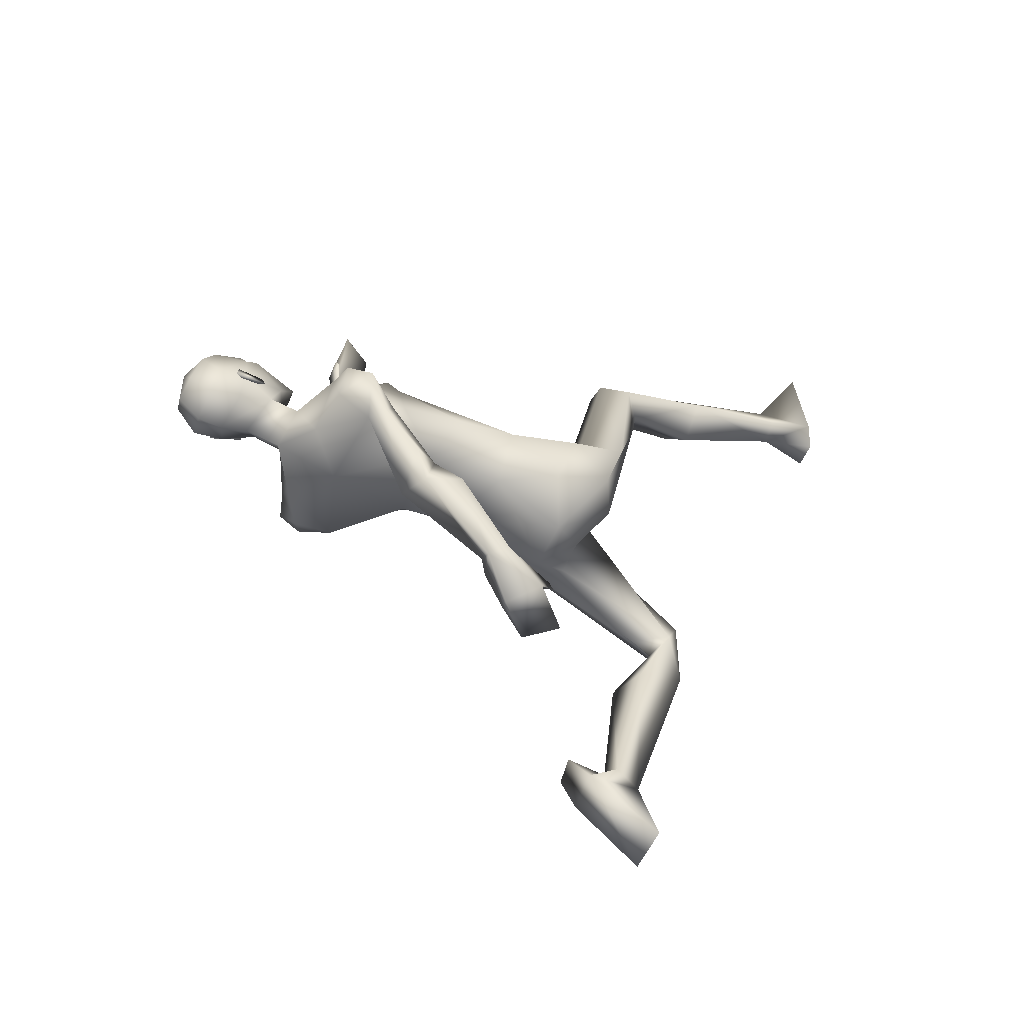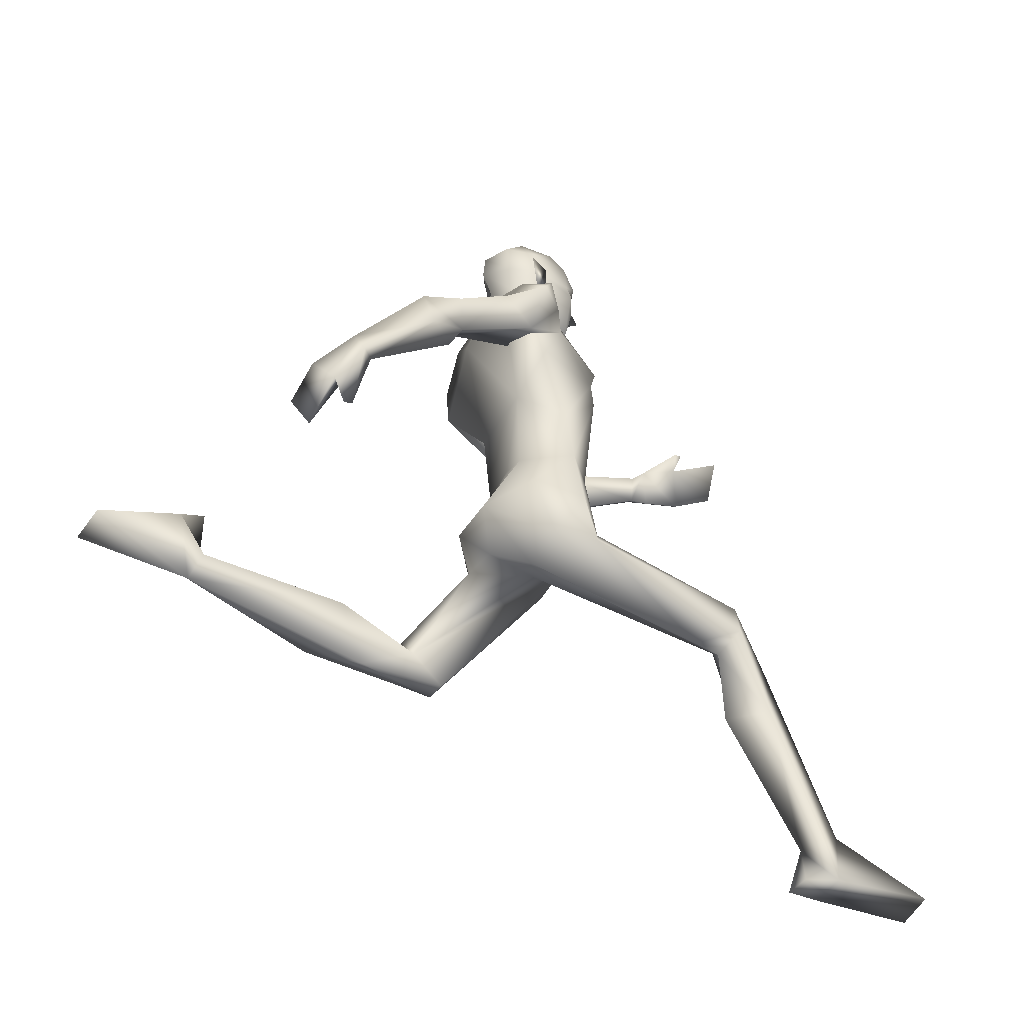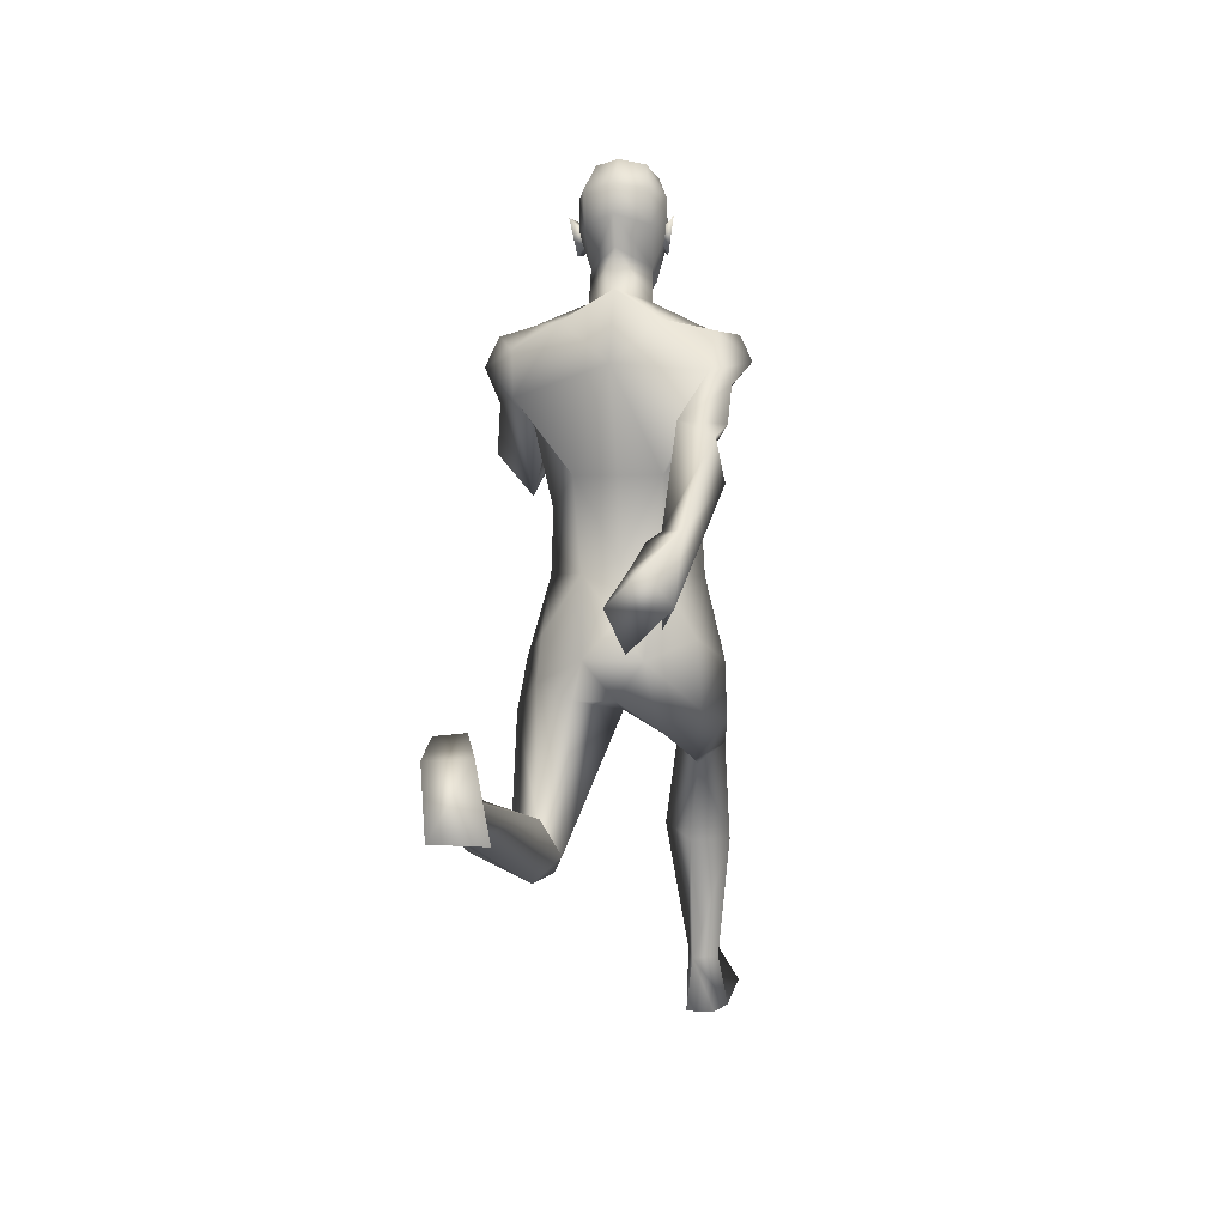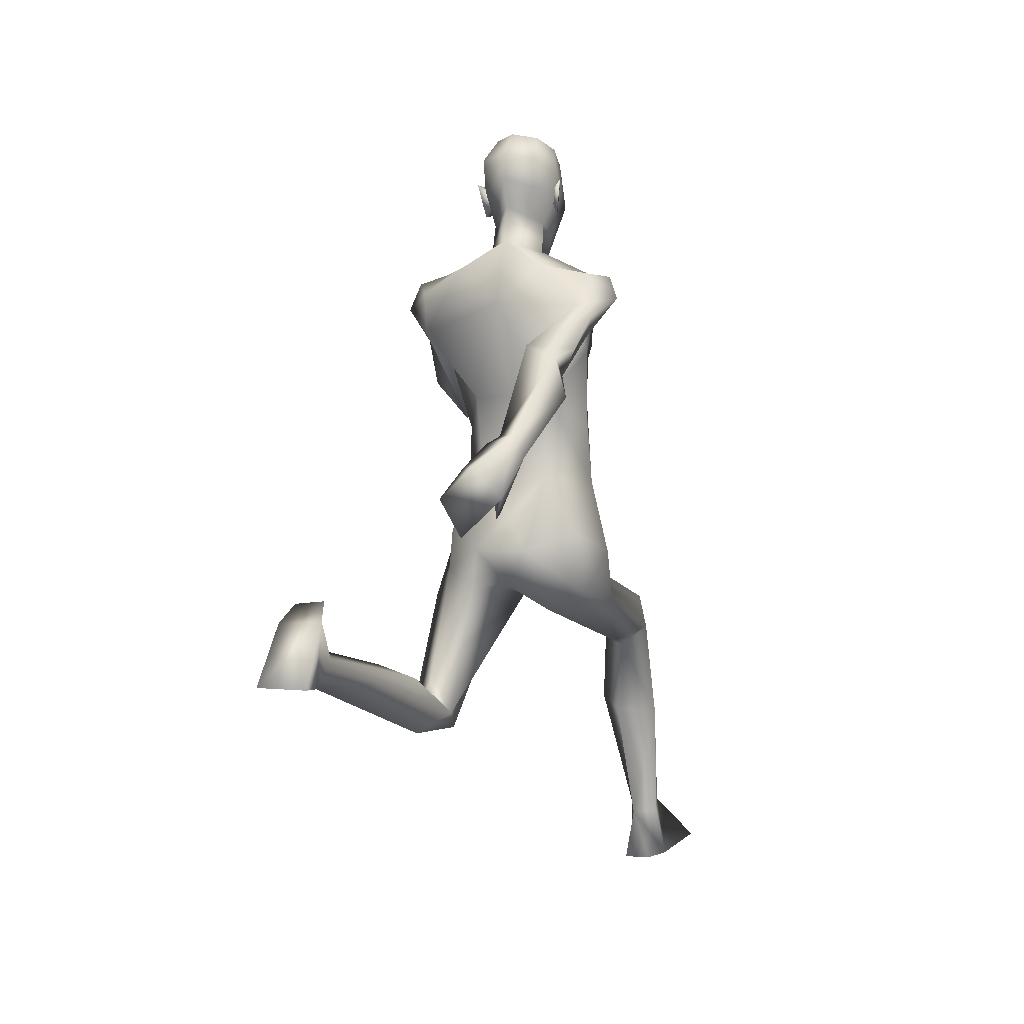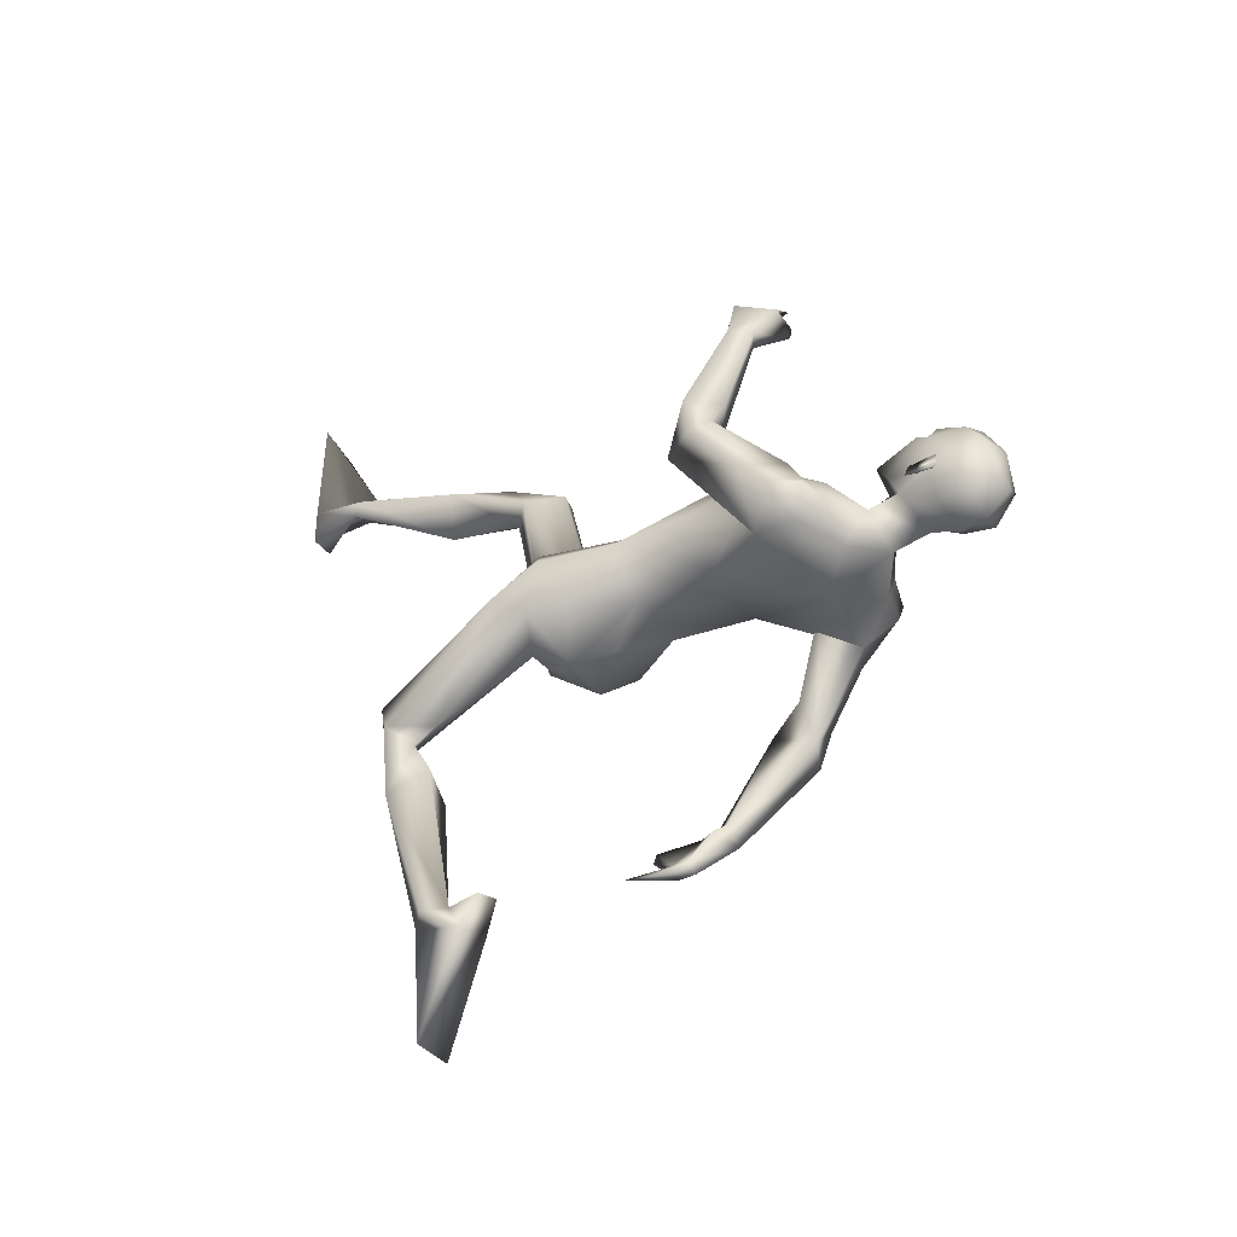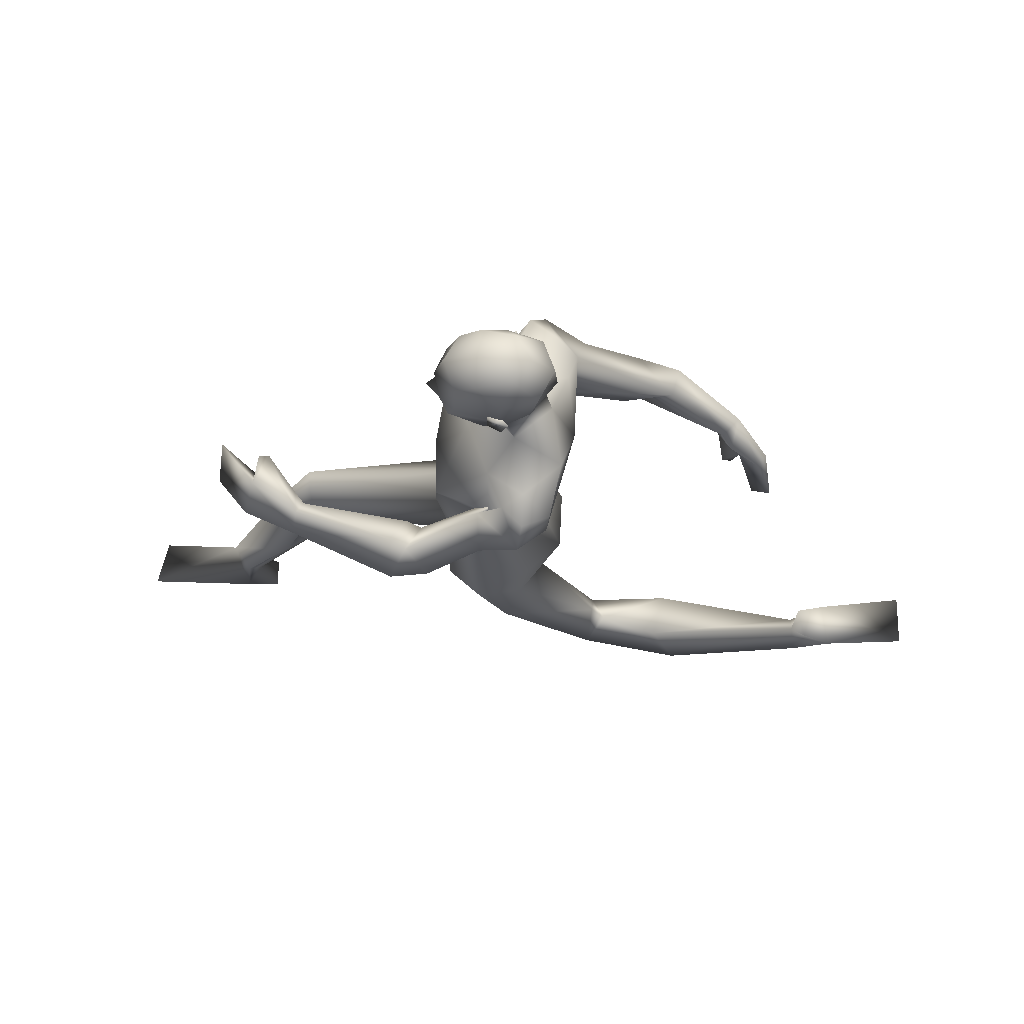
<metadata>
{"format":"obj","ext":"obj","renderer":"f3d","projection":"perspective","resolution":1024,"background":"white","views":[{"elev":-53.3,"azim":-113.4,"up":"+Z"},{"elev":-42.2,"azim":-116.7,"up":"+Y"},{"elev":0.7,"azim":-169.7,"up":"+Y"},{"elev":-1.1,"azim":-156.9,"up":"+Y"},{"elev":-39.4,"azim":120.9,"up":"+Z"},{"elev":70.8,"azim":94.8,"up":"+Y"}]}
</metadata>
<code>
o Man_Body
v 0.007495 3.751 -0.1833
v 0.2573 3.664 -0.203
v -0.2415 3.661 -0.1942
v 0.5229 3.654 0.127
v -0.4951 3.646 0.1449
v 0.2978 3.648 0.3499
v -0.2622 3.643 0.3597
v 0.01998 3.647 0.4791
v 0.013 4.983 -0.5453
v 0.3396 5.262 -0.4725
v -0.3136 5.262 -0.4725
v 0.4234 5.208 0.0348
v -0.3974 5.208 0.0348
v 0.013 5.096 0.2098
v 0.3974 4.613 0.3807
v -0.3714 4.613 0.3807
v 0.013 4.628 0.4263
v 0.013 4.292 -0.2395
v 0.3057 4.293 -0.237
v -0.2797 4.293 -0.237
v 0.5011 4.089 0.09739
v -0.4752 4.089 0.09739
v 0.3651 4.448 0.4207
v -0.3392 4.448 0.4207
v 0.013 4.478 0.4437
v 0.422 4.724 0.4075
v -0.396 4.724 0.4075
v 0.013 4.687 0.4468
v 0.013 5.47 -0.3804
v 0.2215 5.403 -0.1366
v -0.1955 5.403 -0.1366
v 0.013 5.305 0.03495
v 0.3668 1.773 -0.5322
v -0.2252 2.766 1.556
v 0.6001 1.858 -0.7797
v -0.4297 2.482 1.575
v 0.2227 3.032 0.3518
v -0.1581 3.026 0.3652
v 0.02562 2.779 0.04525
v 0.2834 2.853 -0.3651
v -0.2322 2.657 -0.09983
v 0.6494 2.286 -2.44
v -0.2918 0.8815 2.206
v 0.5362 2.434 -2.399
v -0.1128 0.8675 2.142
v 0.4376 2.366 -2.395
v -0.0689 0.9367 2.229
v 0.5066 2.163 -2.472
v -0.2443 0.9646 2.372
v 0.5838 4.894 0.01662
v -0.5578 4.894 0.01662
v 0.2144 5.629 -0.08717
v -0.1884 5.629 -0.08717
v 0.013 5.478 0.1104
v 0.013 5.74 -0.3306
v 0.6697 5.057 0.08682
v -0.6276 4.737 -0.2854
v 0.6647 5.083 -0.4167
v -0.6371 5.194 -0.371
v 0.6474 5.158 -0.08475
v -0.6299 5.065 -0.03987
v 0.6606 4.786 -0.3984
v -0.6168 4.929 -0.5225
v 0.8488 4.781 0.05871
v -0.7661 4.837 -0.5677
v 0.7852 5.191 -0.2343
v -0.7653 5.182 -0.1695
v 0.5721 5.251 -0.2244
v -0.5583 5.226 -0.09702
v 0.5834 4.619 -0.1198
v -0.4184 4.718 -0.1964
v 0.8158 4.575 0.5961
v -0.6706 4.378 -0.9035
v 0.9508 4.47 0.4278
v -0.7989 4.567 -0.9789
v 0.7205 4.186 0.5007
v 0.6298 4.531 0.4999
v -0.4864 4.487 -0.8902
v 0.7055 4.876 1.363
v -0.71 3.757 -1.708
v 0.8132 4.734 1.38
v -0.6484 3.91 -1.777
v 0.6785 4.622 1.336
v -0.5053 3.907 -1.667
v 0.6159 4.821 1.322
v -0.6334 3.748 -1.625
v 0.7856 4.676 0.7112
v -0.8131 4.199 -1.192
v 0.9948 4.468 0.6855
v -0.7662 4.479 -1.277
v -0.5258 4.58 -1.232
v 0.5923 4.538 0.6045
v -0.6401 4.197 -0.9978
v 0.01099 2.848 -0.3263
v 0.6727 3.122 0.09337
v -0.6254 3.106 0.1495
v 0.03204 3.204 0.4292
v 0.5103 3.267 -0.2416
v -0.4979 3.243 -0.2032
v 0.199 3.115 -0.4929
v -0.1965 3.109 -0.479
v 0.4578 3.004 0.3466
v -0.3853 3.003 0.3865
v 0.003242 3.363 -0.3195
v 0.5471 2.965 -0.2196
v -0.4956 2.785 -0.02642
v 0.3779 1.77 -1.158
v -0.2651 2.251 1.879
v 0.715 2 -1.473
v -0.4378 1.779 1.765
v 0.6153 2.276 -1.302
v -0.1898 1.794 1.534
v 0.2852 2.184 -1.367
v 0.02733 1.89 1.789
v 0.4363 2.005 -0.8968
v -0.2545 2.337 1.472
v 0.013 6.321 0.1044
v 0.013 6.185 0.3502
v 0.013 5.939 0.4198
v 0.013 5.882 0.4055
v 0.09395 5.75 0.3884
v -0.06796 5.75 0.3884
v 0.013 5.427 0.3323
v 0.08843 5.432 0.3146
v -0.06243 5.432 0.3146
v 0.237 5.801 0.31
v -0.211 5.801 0.31
v 0.2454 5.883 0.2664
v -0.2194 5.883 0.2664
v 0.2097 6.139 0.2626
v -0.1837 6.139 0.2626
v 0.2209 6.236 0.1223
v -0.1949 6.236 0.1223
v 0.177 6.289 -0.1219
v -0.151 6.289 -0.1219
v 0.2987 6.089 -0.05518
v -0.2727 6.089 -0.05518
v 0.3058 5.88 -0.03454
v -0.2798 5.88 -0.03454
v 0.013 5.942 -0.4064
v 0.013 6.135 -0.3881
v 0.013 6.314 -0.2209
v 0.6853 2.617 -2.678
v -0.3525 0.5187 2.273
v 0.6723 2.744 -2.47
v -0.2866 0.498 2.039
v 0.3902 2.63 -2.616
v -0.05078 0.5236 2.279
v 0.1481 2.208 -3.272
v 0.01572 0.5996 3.09
v 0.5002 2.219 -3.303
v -0.3332 0.5894 3.033
v 0.4787 2.762 -2.414
v -0.08457 0.4996 2.025
v 0.013 5.706 0.3802
v 0.013 5.75 0.4842
v 0.2017 5.934 0.3516
v -0.1757 5.934 0.3516
v 0.3554 5.961 -0.1093
v -0.3294 5.961 -0.1093
v 0.2987 5.943 0.04246
v -0.2727 5.943 0.04246
v 0.2769 5.737 0.0466
v -0.2509 5.737 0.0466
v 0.3102 5.716 -0.05112
v -0.2842 5.716 -0.05112
v 0.2336 5.852 -0.01668
v -0.2076 5.852 -0.01668
v 0.2295 5.886 -0.2452
v -0.2036 5.886 -0.2452
v 0.226 6.112 -0.2929
v -0.2 6.112 -0.2929
v 0.4291 2.173 -0.7931
v -0.2597 2.374 1.278
v 0.5171 1.765 -0.5525
v -0.3722 2.734 1.577
v 0.2642 1.902 -0.7986
v -0.09401 2.483 1.526
v 0.6851 4.724 1.74
v -0.4536 3.685 -2.015
v 0.5547 4.989 1.675
v -0.6161 3.459 -1.896
v 0.4532 4.69 1.958
v -0.2327 3.461 -2.078
v 0.2665 4.941 1.931
v -0.3423 3.191 -1.961
v 0.3542 4.997 1.655
v -0.525 3.327 -1.773
v 0.6049 4.655 1.729
v -0.3613 3.677 -1.963
v 0.4763 4.923 1.645
v -0.5334 3.46 -1.828
v 0.6337 4.599 1.451
v -0.4253 3.845 -1.74
v 0.5489 4.856 1.389
v -0.6038 3.654 -1.647
v 0.3358 4.976 1.587
v -0.5216 3.356 -1.706
v 0.6989 2.772 -0.1126
v -0.6266 2.707 0.2521
v -0.1889 5.559 0.07283
v 0.2149 5.559 0.07283
v -0.04344 2.982 0.4
v 0.1121 2.984 0.3945
v 0.03475 2.812 0.3331
v -0.8594 5.002 -0.2739
v 0.8911 4.997 -0.2107
v 0.4541 4.778 -0.04917
v -0.5574 4.619 -0.1198
f 50 26 15
f 16 27 51
f 68 30 12
f 13 31 69
f 50 12 26
f 27 13 51
f 10 58 62
f 63 59 11
f 60 66 68
f 69 67 61
f 9 62 19
f 20 63 9
f 19 18 9
f 9 18 20
f 10 62 9
f 9 63 11
f 68 12 60
f 61 13 69
f 98 4 95
f 96 5 99
f 98 2 4
f 5 3 99
f 72 87 89
f 90 88 73
f 72 89 74
f 75 90 73
f 77 92 72
f 73 93 78
f 92 87 72
f 73 88 93
f 37 102 6
f 7 103 38
f 39 94 40
f 41 94 39
f 104 1 2
f 3 1 104
f 95 105 98
f 99 106 96
f 100 98 105
f 106 99 101
f 100 104 2
f 3 104 101
f 2 98 100
f 101 99 3
f 6 102 95
f 96 103 7
f 95 4 6
f 7 5 96
f 107 175 33
f 34 176 108
f 177 173 115
f 116 174 178
f 173 35 115
f 116 36 174
f 118 132 117
f 117 133 118
f 132 134 117
f 117 135 133
f 134 142 117
f 117 142 135
f 149 151 48
f 49 152 150
f 145 153 44
f 45 154 146
f 120 156 121
f 122 156 120
f 121 156 155
f 155 156 122
f 54 124 123
f 123 125 54
f 155 123 121
f 122 123 155
f 123 124 121
f 122 125 123
f 147 143 151
f 152 144 148
f 147 151 149
f 150 152 148
f 143 147 145
f 146 148 144
f 147 153 145
f 146 154 148
f 44 153 147
f 148 154 45
f 44 147 46
f 47 148 45
f 48 151 143
f 144 152 49
f 48 143 42
f 43 144 49
f 48 46 147
f 148 47 49
f 48 147 149
f 150 148 49
f 44 42 143
f 144 43 45
f 44 143 145
f 146 144 45
f 130 136 132
f 133 137 131
f 136 134 132
f 133 135 137
f 119 130 118
f 118 131 119
f 121 126 120
f 120 127 122
f 126 128 120
f 120 129 127
f 107 33 177
f 178 34 108
f 107 177 113
f 114 178 108
f 48 107 113
f 114 108 49
f 48 113 46
f 47 114 49
f 113 177 115
f 116 178 114
f 113 115 111
f 112 116 114
f 46 113 111
f 112 114 47
f 46 111 44
f 45 112 47
f 111 115 109
f 110 116 112
f 115 35 109
f 110 36 116
f 44 111 109
f 110 112 45
f 44 109 42
f 43 110 45
f 109 35 107
f 108 36 110
f 35 175 107
f 108 176 36
f 42 109 48
f 49 110 43
f 109 107 48
f 49 108 110
f 100 105 40
f 41 106 101
f 100 40 94
f 94 41 101
f 76 83 92
f 93 84 91
f 83 85 92
f 93 86 84
f 76 92 77
f 78 93 91
f 92 85 87
f 88 86 93
f 85 79 87
f 88 80 86
f 89 81 83
f 84 82 90
f 89 83 76
f 91 84 90
f 74 89 76
f 91 90 75
f 87 79 81
f 82 80 88
f 87 81 89
f 90 82 88
f 56 60 50
f 51 61 57
f 60 12 50
f 51 13 61
f 56 77 72
f 73 78 57
f 62 64 76
f 91 65 63
f 64 74 76
f 91 75 65
f 64 56 72
f 73 57 65
f 64 72 74
f 75 73 65
f 10 68 58
f 59 69 11
f 68 66 58
f 59 67 69
f 10 29 30
f 31 29 11
f 10 30 68
f 69 31 11
f 15 23 21
f 22 24 16
f 30 29 55
f 55 29 31
f 30 55 52
f 53 55 31
f 32 30 52
f 53 31 32
f 32 52 54
f 54 53 32
f 12 30 14
f 14 31 13
f 30 32 14
f 14 32 31
f 26 12 14
f 14 13 27
f 26 14 28
f 28 14 27
f 15 26 28
f 28 27 16
f 15 28 17
f 17 28 16
f 23 15 17
f 17 16 24
f 23 17 25
f 25 17 24
f 6 23 25
f 25 24 7
f 6 25 8
f 8 25 7
f 4 21 23
f 24 22 5
f 4 23 6
f 7 24 5
f 2 19 4
f 5 20 3
f 19 21 4
f 5 22 20
f 1 18 19
f 18 1 20
f 2 1 19
f 20 1 3
f 130 157 128
f 129 158 131
f 157 120 128
f 129 120 158
f 120 157 119
f 119 158 120
f 157 130 119
f 119 131 158
f 138 128 126
f 127 129 139
f 52 55 140
f 140 55 53
f 9 29 10
f 11 29 9
f 141 142 134
f 135 142 141
f 128 138 136
f 137 139 129
f 136 130 128
f 129 131 137
f 118 130 132
f 133 131 118
f 6 8 97
f 97 8 7
f 97 37 6
f 7 38 97
f 159 167 161
f 162 168 160
f 161 167 163
f 164 168 162
f 163 167 165
f 166 168 164
f 165 167 159
f 160 168 166
f 140 169 52
f 53 170 140
f 169 138 52
f 53 139 170
f 136 171 134
f 135 172 137
f 171 141 134
f 135 141 172
f 105 173 40
f 41 174 106
f 177 40 173
f 174 41 178
f 181 187 191
f 192 188 182
f 181 191 185
f 186 192 182
f 179 183 189
f 190 184 180
f 79 195 197
f 198 196 80
f 195 79 85
f 86 80 196
f 81 193 83
f 84 194 82
f 81 179 189
f 190 180 82
f 81 189 193
f 194 190 82
f 195 191 197
f 198 192 196
f 191 187 197
f 198 188 192
f 183 185 191
f 192 186 184
f 183 191 189
f 190 192 184
f 181 79 197
f 198 80 182
f 181 197 187
f 188 198 182
f 179 181 183
f 184 182 180
f 181 185 183
f 184 186 182
f 175 102 33
f 34 103 176
f 102 37 33
f 34 38 103
f 39 177 37
f 38 178 39
f 177 33 37
f 38 34 178
f 40 177 39
f 39 178 41
f 141 171 169
f 170 172 141
f 141 169 140
f 140 170 141
f 138 169 136
f 137 170 139
f 169 171 136
f 137 172 170
f 161 165 159
f 160 166 162
f 161 163 165
f 166 164 162
f 195 85 83
f 84 86 196
f 83 193 195
f 196 194 84
f 189 191 195
f 196 192 190
f 195 193 189
f 190 194 196
f 81 79 181
f 182 80 82
f 181 179 81
f 82 180 182
f 35 199 175
f 95 199 105
f 200 36 176
f 200 96 106
f 174 36 200
f 200 106 174
f 103 96 200
f 200 176 103
f 102 175 199
f 199 95 102
f 173 105 199
f 199 35 173
f 125 201 54
f 201 53 54
f 52 202 54
f 202 124 54
f 138 126 202
f 202 52 138
f 139 53 201
f 201 127 139
f 124 202 126
f 126 121 124
f 127 201 125
f 125 122 127
f 204 37 97
f 97 38 203
f 206 67 59
f 206 65 57
f 66 207 58
f 64 207 56
f 60 56 207
f 207 66 60
f 61 67 206
f 206 57 61
f 62 58 207
f 207 64 62
f 63 65 206
f 206 59 63
f 50 208 56
f 208 77 56
f 76 77 208
f 208 62 76
f 15 21 70
f 70 50 15
f 62 70 19
f 70 21 19
f 209 22 16
f 16 51 209
f 63 20 209
f 20 22 209
f 71 78 91
f 91 63 71
f 51 57 71
f 57 78 71
f 51 63 209
f 51 71 63
f 50 70 62
f 50 62 208
f 94 101 100
f 100 101 104
f 97 203 204
f 204 203 205
f 205 37 204
f 38 205 203
f 37 205 39
f 205 38 39

</code>
